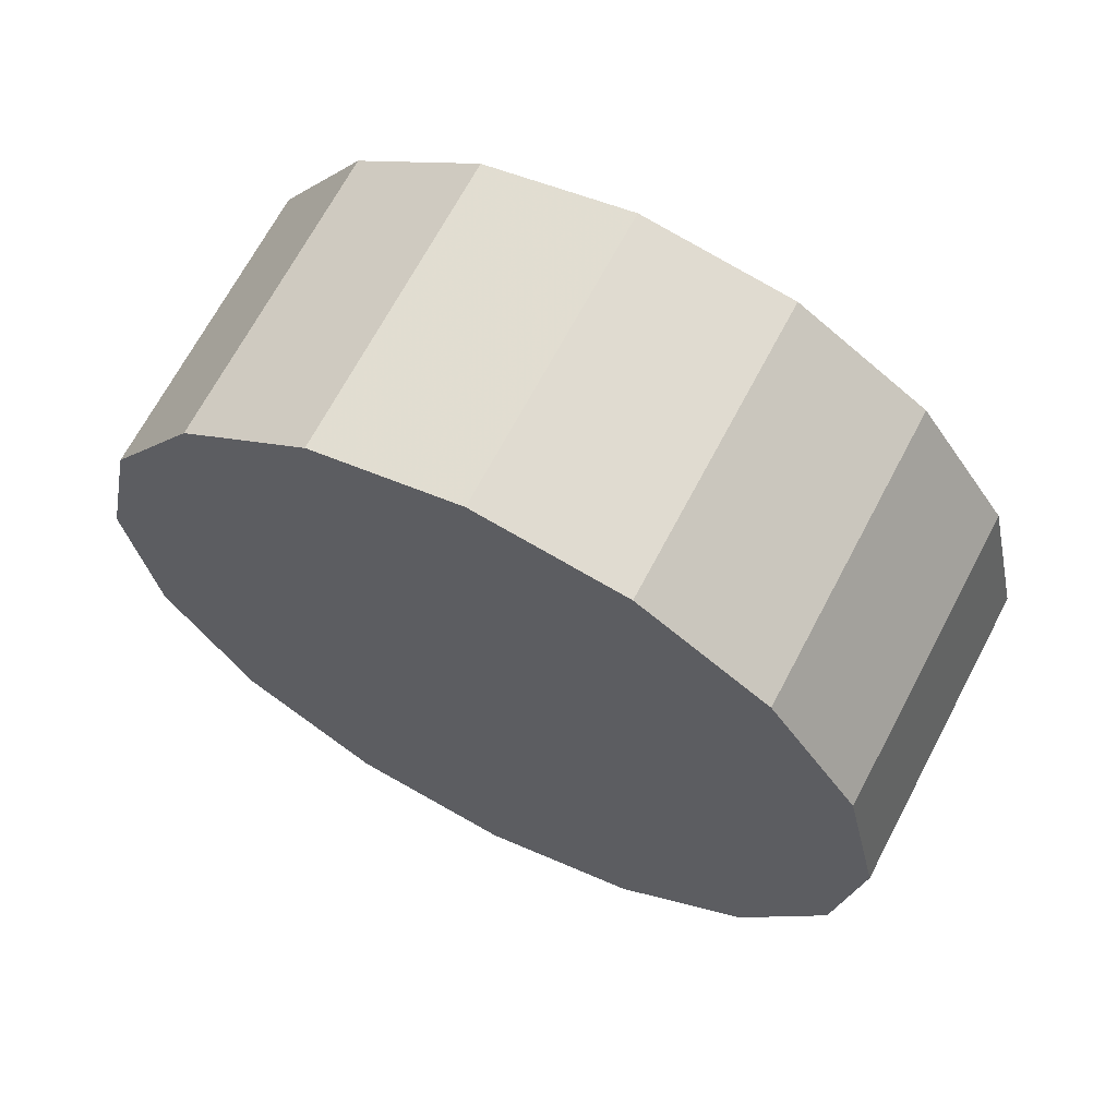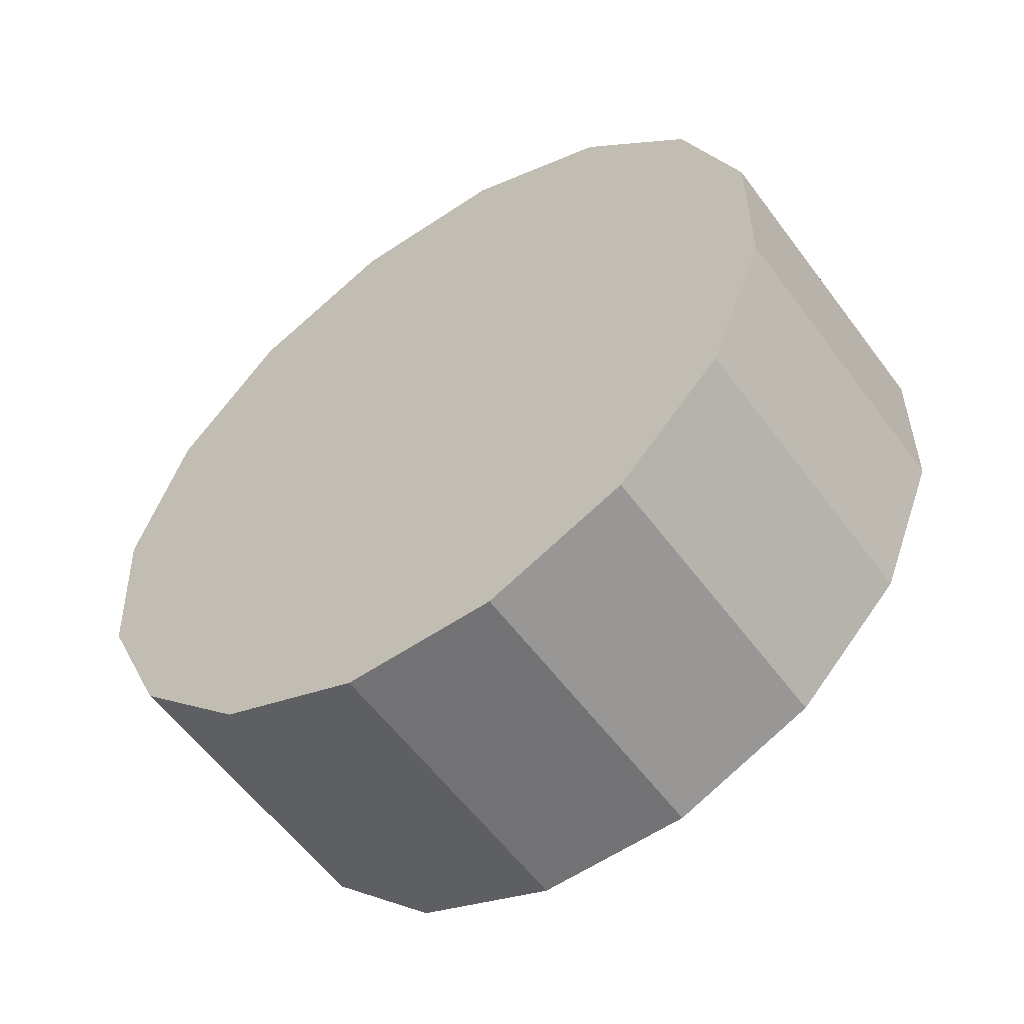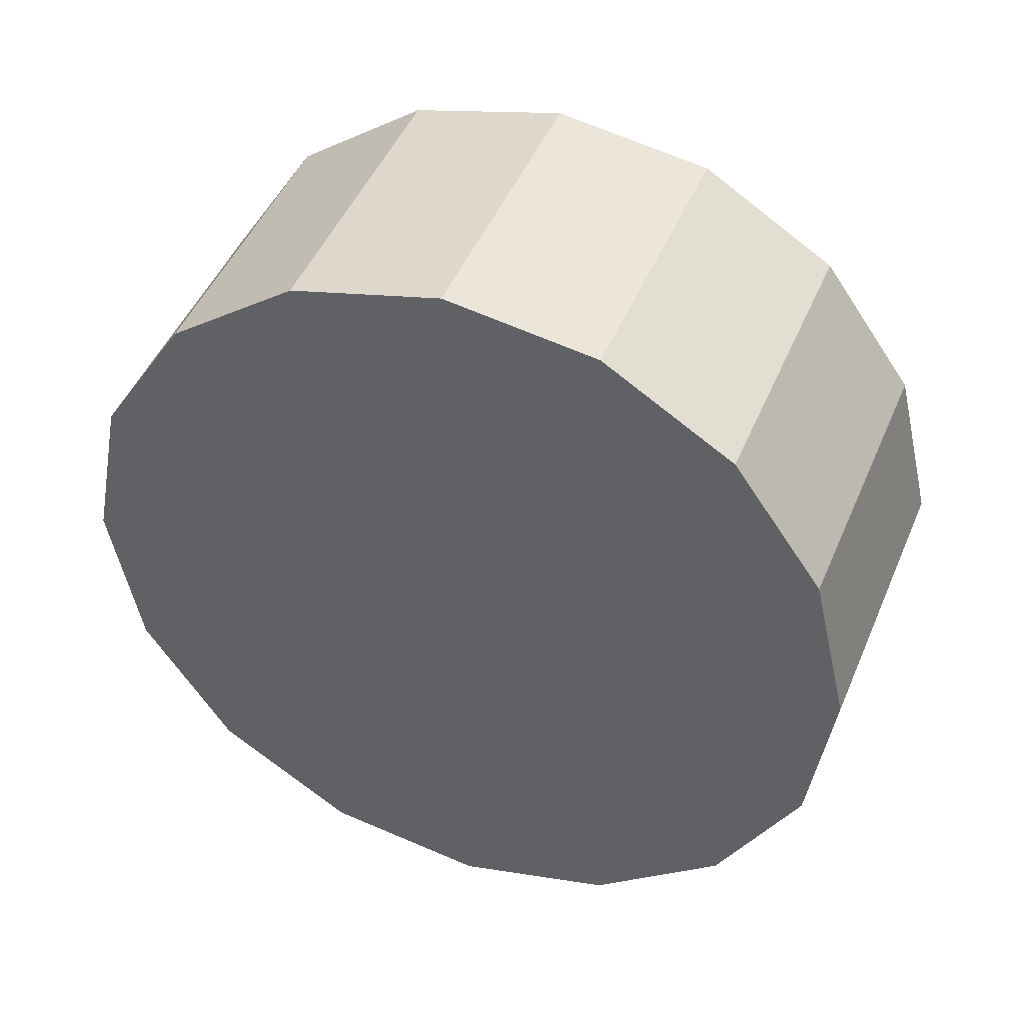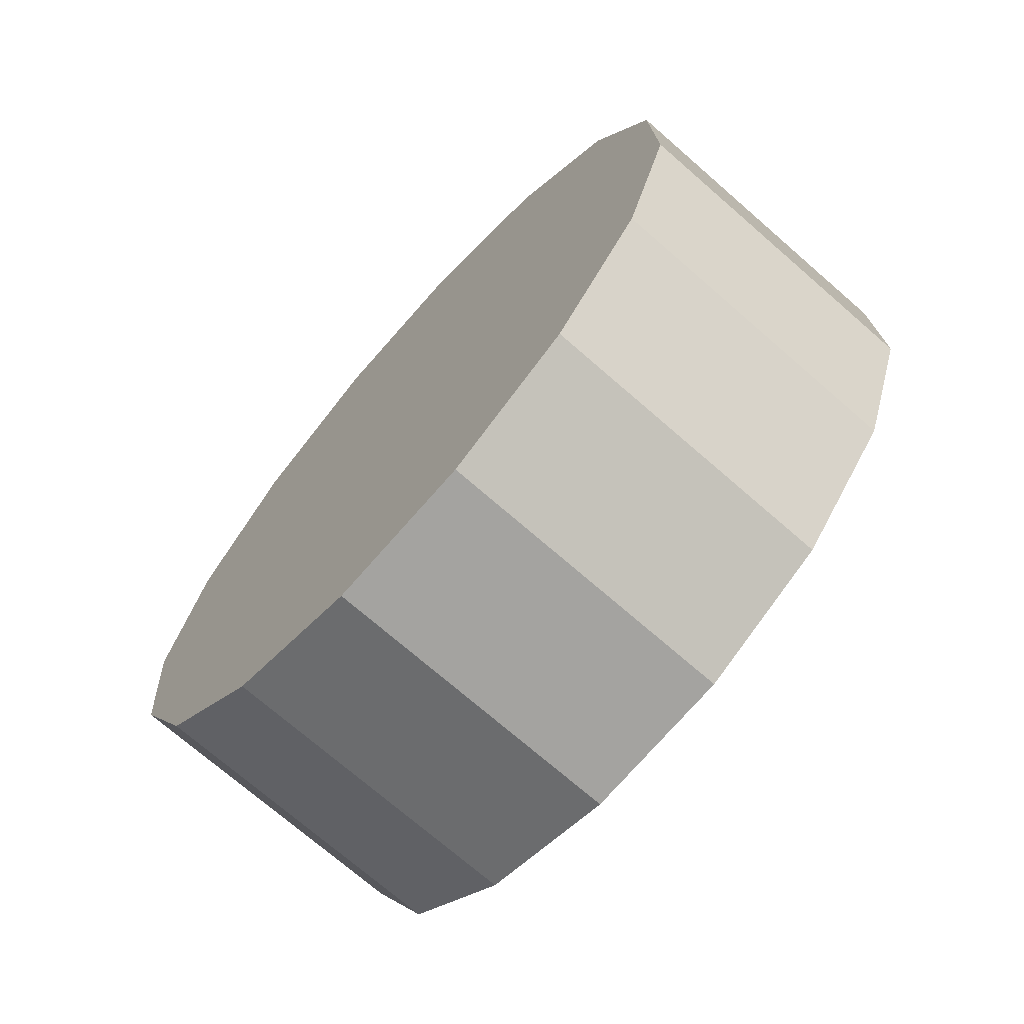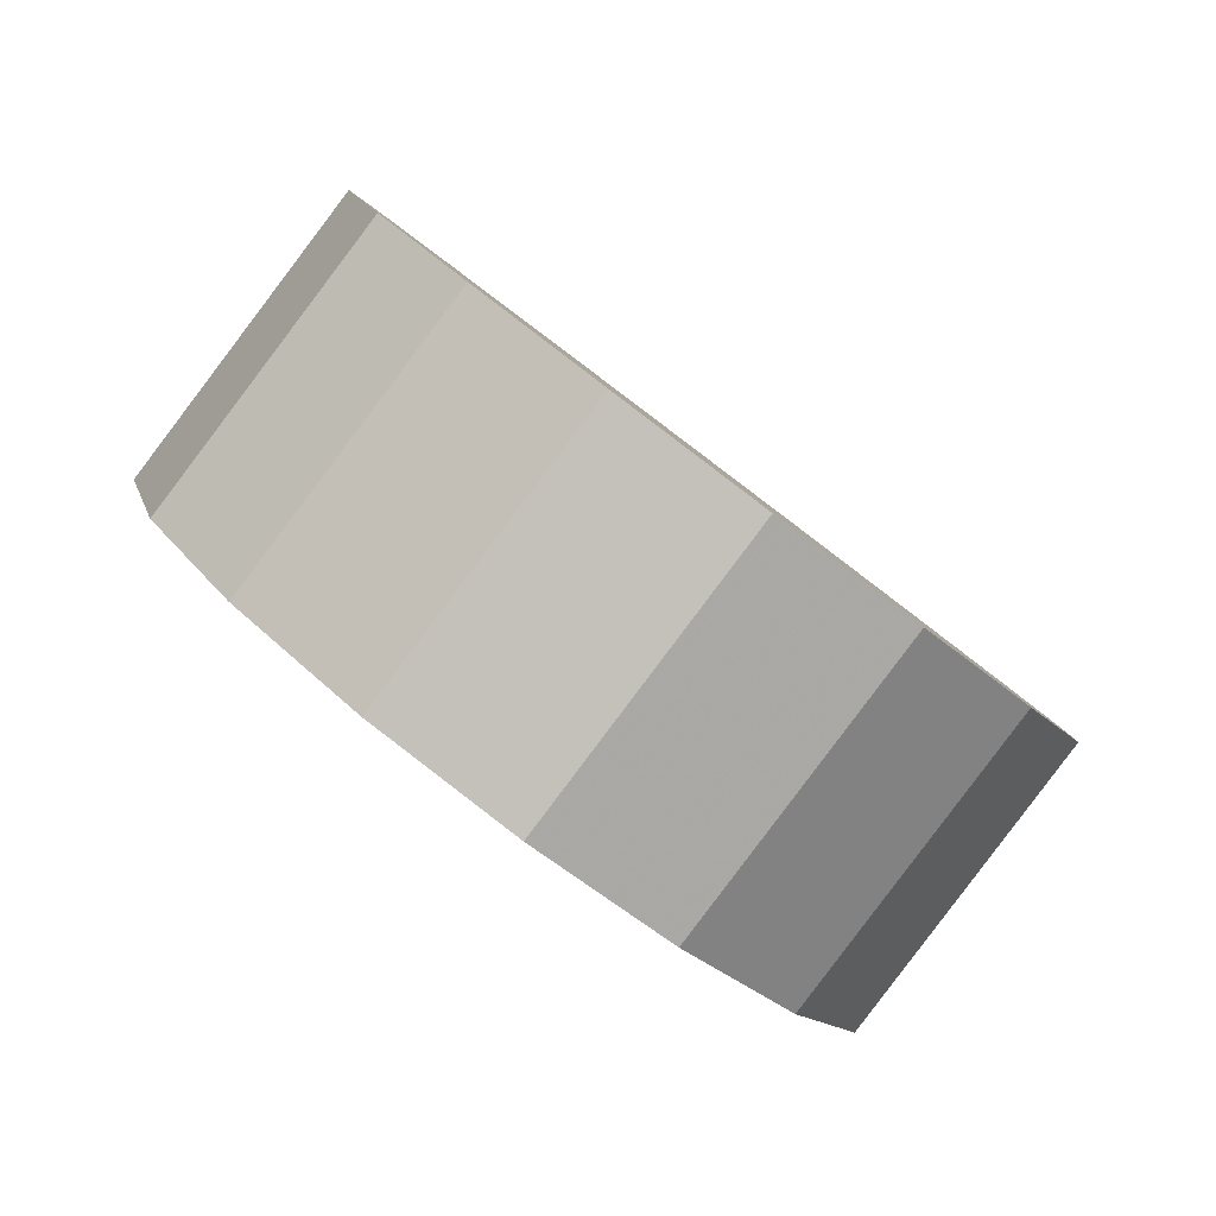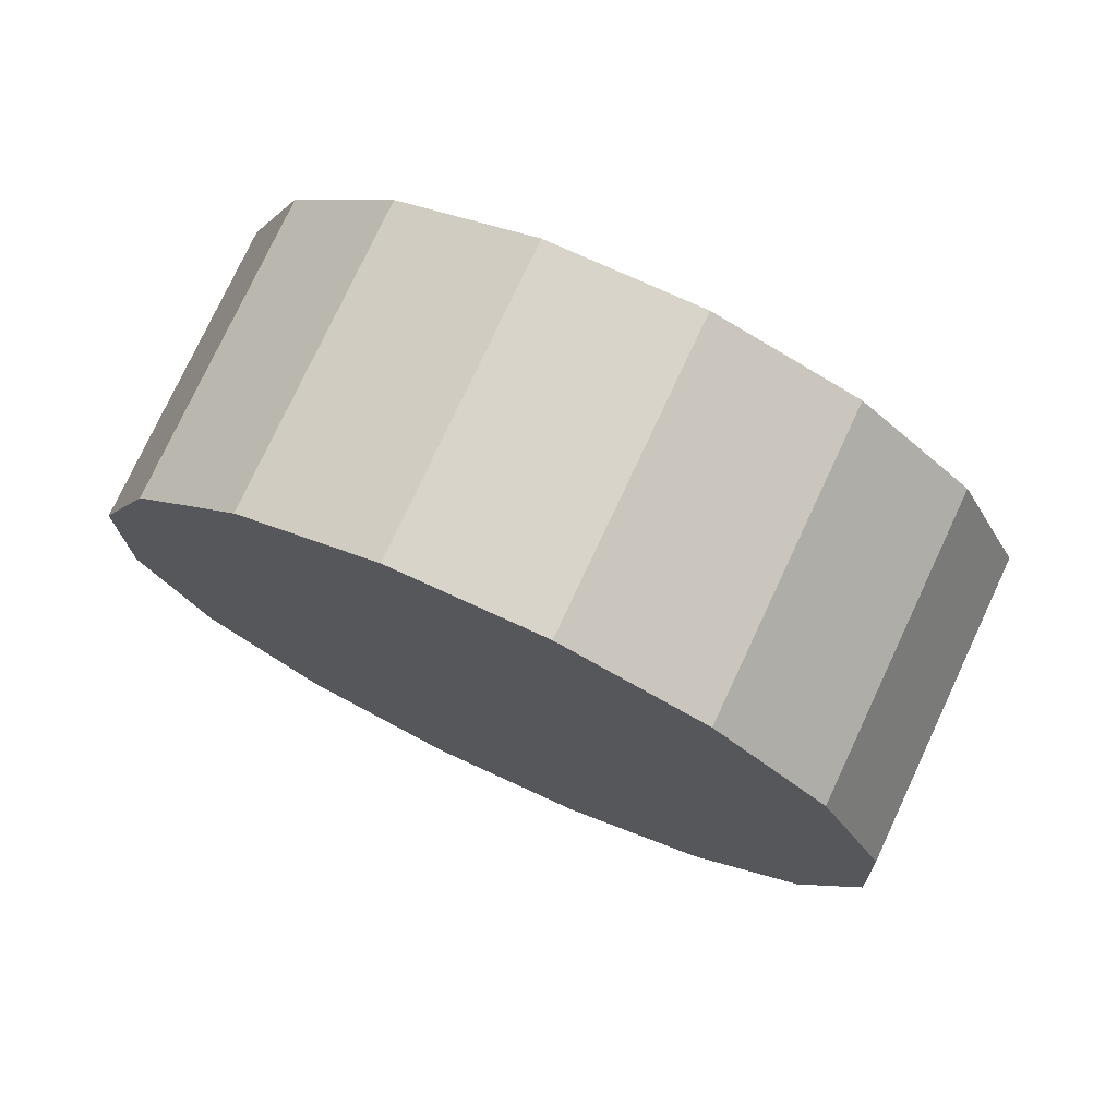
<metadata>
{"format":"obj","ext":"obj","renderer":"f3d","projection":"perspective","resolution":1024,"background":"white","views":[{"elev":22.4,"azim":80.2,"up":"+Z"},{"elev":-7.0,"azim":-88.5,"up":"+Z"},{"elev":6.2,"azim":162.7,"up":"+Y"},{"elev":43.5,"azim":-25.5,"up":"+Z"},{"elev":49.6,"azim":-176.1,"up":"+Y"},{"elev":-66.1,"azim":-73.5,"up":"+Y"}]}
</metadata>
<code>
v 1.781 2.022 2.509
v 1.782 2.046 2.487
v 1.772 2.065 2.462
v 1.754 2.074 2.436
v 1.729 2.073 2.414
v 1.702 2.061 2.4
v 1.677 2.041 2.395
v 1.657 2.016 2.4
v 1.645 1.989 2.414
v 1.644 1.964 2.436
v 1.653 1.946 2.462
v 1.672 1.936 2.487
v 1.696 1.937 2.509
v 1.723 1.949 2.524
v 1.749 1.969 2.529
v 1.769 1.995 2.524
v 1.713 2.005 2.462
v 1.713 2.005 2.462
v 1.713 2.005 2.462
v 1.713 2.005 2.462
v 1.713 2.005 2.462
v 1.713 2.005 2.462
v 1.713 2.005 2.462
v 1.713 2.005 2.462
v 1.713 2.005 2.462
v 1.713 2.005 2.462
v 1.713 2.005 2.462
v 1.713 2.005 2.462
v 1.713 2.005 2.462
v 1.713 2.005 2.462
v 1.713 2.005 2.462
v 1.713 2.005 2.462
v 1.743 2.059 2.549
v 1.745 2.084 2.527
v 1.735 2.102 2.502
v 1.717 2.111 2.476
v 1.692 2.11 2.454
v 1.665 2.098 2.44
v 1.64 2.078 2.435
v 1.62 2.053 2.44
v 1.608 2.026 2.454
v 1.607 2.001 2.476
v 1.616 1.983 2.502
v 1.635 1.973 2.527
v 1.659 1.975 2.549
v 1.686 1.986 2.564
v 1.712 2.006 2.569
v 1.732 2.032 2.564
v 1.676 2.042 2.502
v 1.676 2.042 2.502
v 1.676 2.042 2.502
v 1.676 2.042 2.502
v 1.676 2.042 2.502
v 1.676 2.042 2.502
v 1.676 2.042 2.502
v 1.676 2.042 2.502
v 1.676 2.042 2.502
v 1.676 2.042 2.502
v 1.676 2.042 2.502
v 1.676 2.042 2.502
v 1.676 2.042 2.502
v 1.676 2.042 2.502
v 1.676 2.042 2.502
v 1.676 2.042 2.502
f 33 34 49
f 49 34 50
f 34 35 50
f 50 35 51
f 35 36 51
f 51 36 52
f 36 37 52
f 52 37 53
f 37 38 53
f 53 38 54
f 38 39 54
f 54 39 55
f 39 40 55
f 55 40 56
f 40 41 56
f 56 41 57
f 41 42 57
f 57 42 58
f 42 43 58
f 58 43 59
f 43 44 59
f 59 44 60
f 44 45 60
f 60 45 61
f 45 46 61
f 61 46 62
f 46 47 62
f 62 47 63
f 47 48 63
f 63 48 64
f 48 33 64
f 64 33 49
f 2 1 17
f 2 17 18
f 3 2 18
f 3 18 19
f 4 3 19
f 4 19 20
f 5 4 20
f 5 20 21
f 6 5 21
f 6 21 22
f 7 6 22
f 7 22 23
f 8 7 23
f 8 23 24
f 9 8 24
f 9 24 25
f 10 9 25
f 10 25 26
f 11 10 26
f 11 26 27
f 12 11 27
f 12 27 28
f 13 12 28
f 13 28 29
f 14 13 29
f 14 29 30
f 15 14 30
f 15 30 31
f 16 15 31
f 16 31 32
f 1 16 32
f 1 32 17
f 49 50 17
f 17 50 18
f 50 51 18
f 18 51 19
f 51 52 19
f 19 52 20
f 52 53 20
f 20 53 21
f 53 54 21
f 21 54 22
f 54 55 22
f 22 55 23
f 55 56 23
f 23 56 24
f 56 57 24
f 24 57 25
f 57 58 25
f 25 58 26
f 58 59 26
f 26 59 27
f 59 60 27
f 27 60 28
f 60 61 28
f 28 61 29
f 61 62 29
f 29 62 30
f 62 63 30
f 30 63 31
f 63 64 31
f 31 64 32
f 64 49 32
f 32 49 17
f 1 2 33
f 33 2 34
f 2 3 34
f 34 3 35
f 3 4 35
f 35 4 36
f 4 5 36
f 36 5 37
f 5 6 37
f 37 6 38
f 6 7 38
f 38 7 39
f 7 8 39
f 39 8 40
f 8 9 40
f 40 9 41
f 9 10 41
f 41 10 42
f 10 11 42
f 42 11 43
f 11 12 43
f 43 12 44
f 12 13 44
f 44 13 45
f 13 14 45
f 45 14 46
f 14 15 46
f 46 15 47
f 15 16 47
f 47 16 48
f 16 1 48
f 48 1 33

</code>
